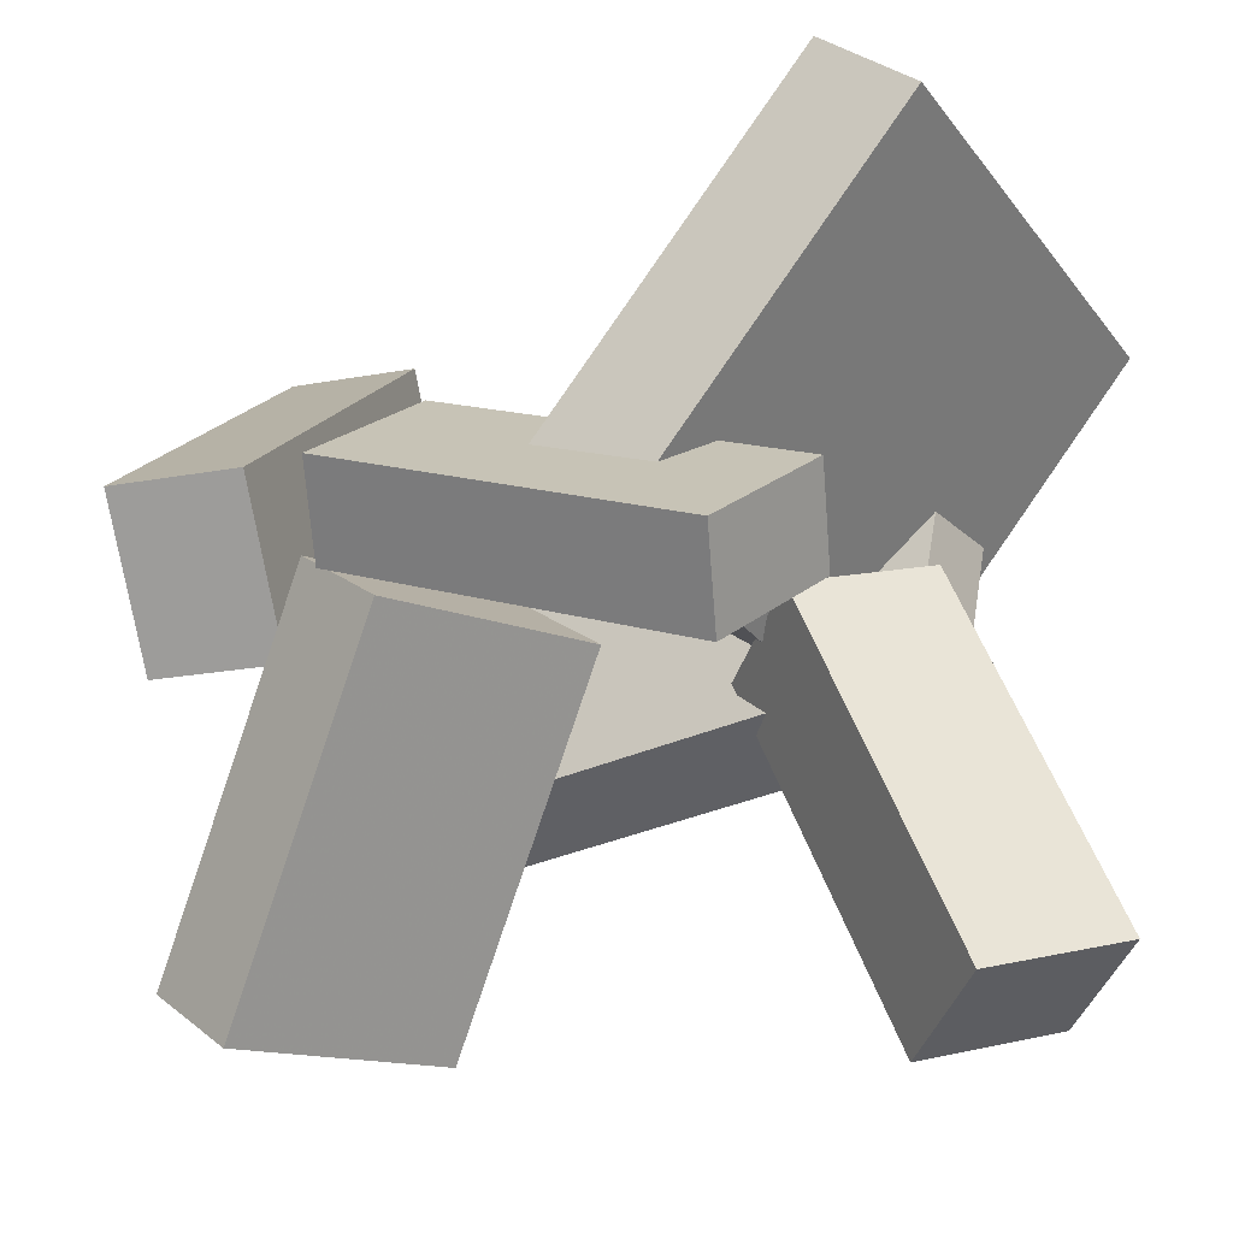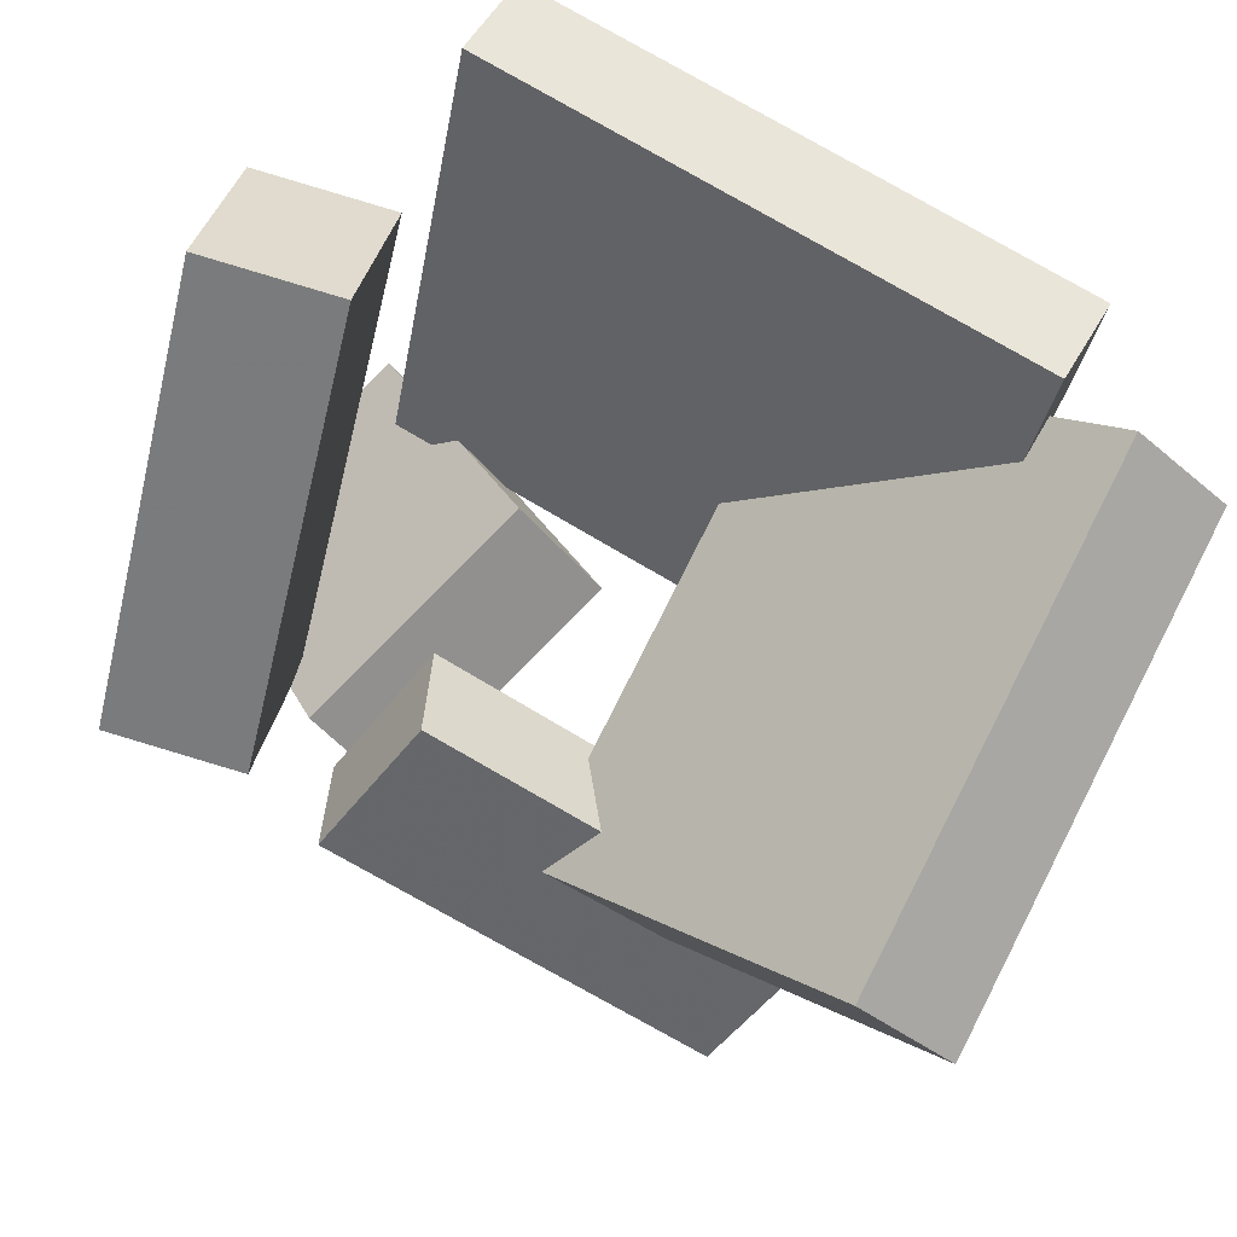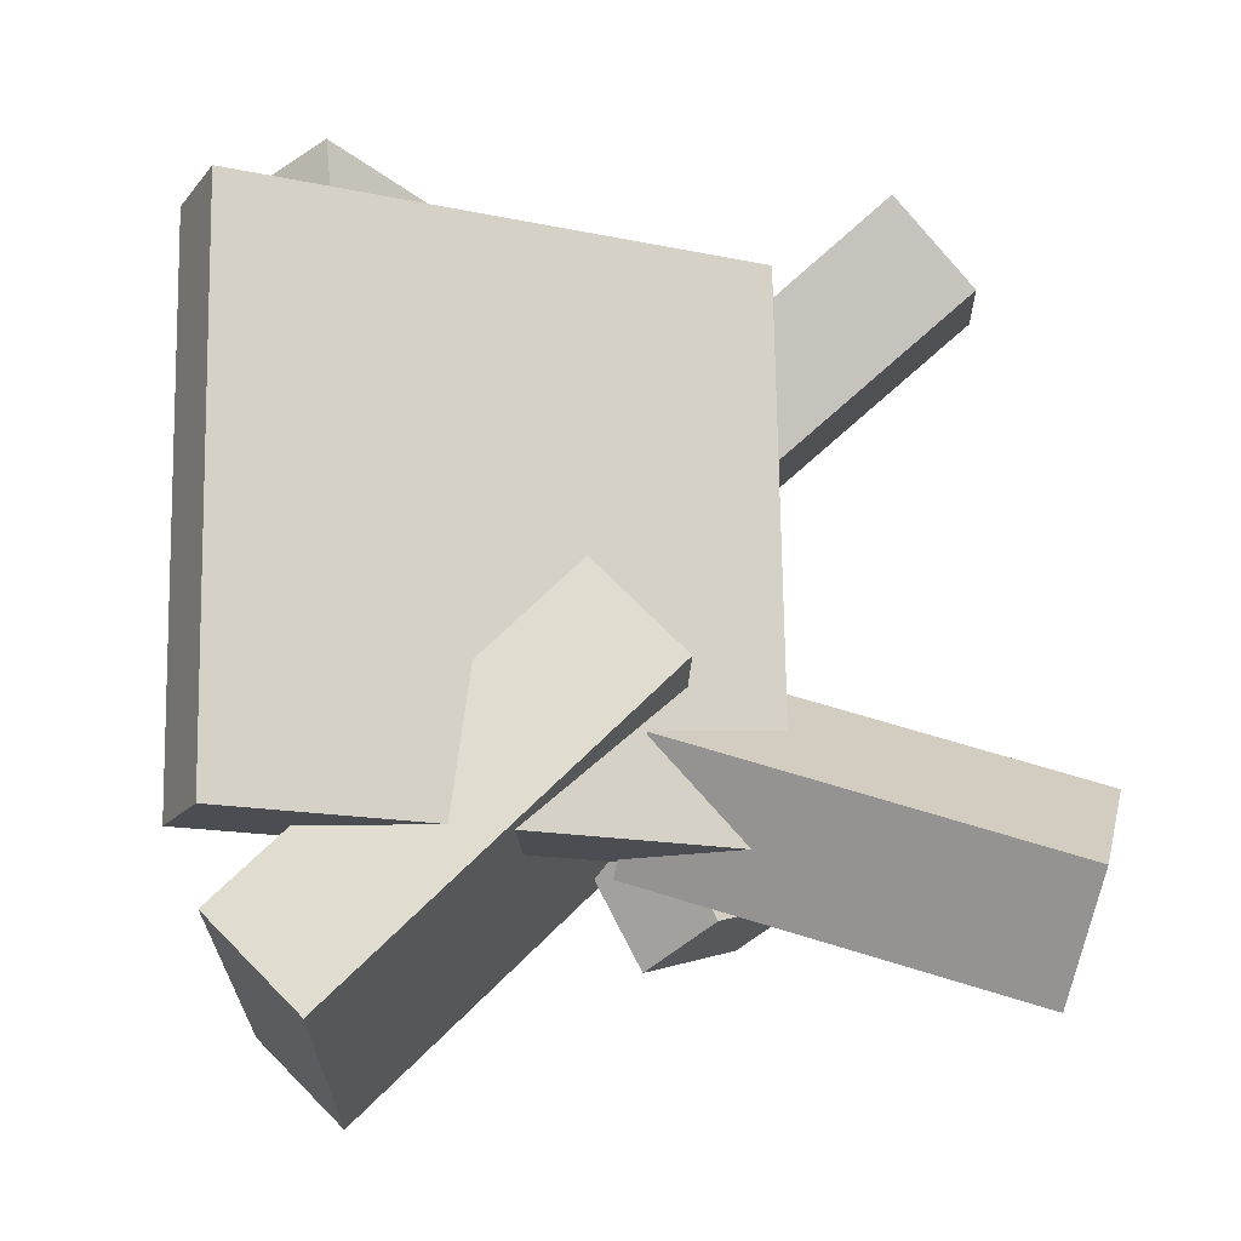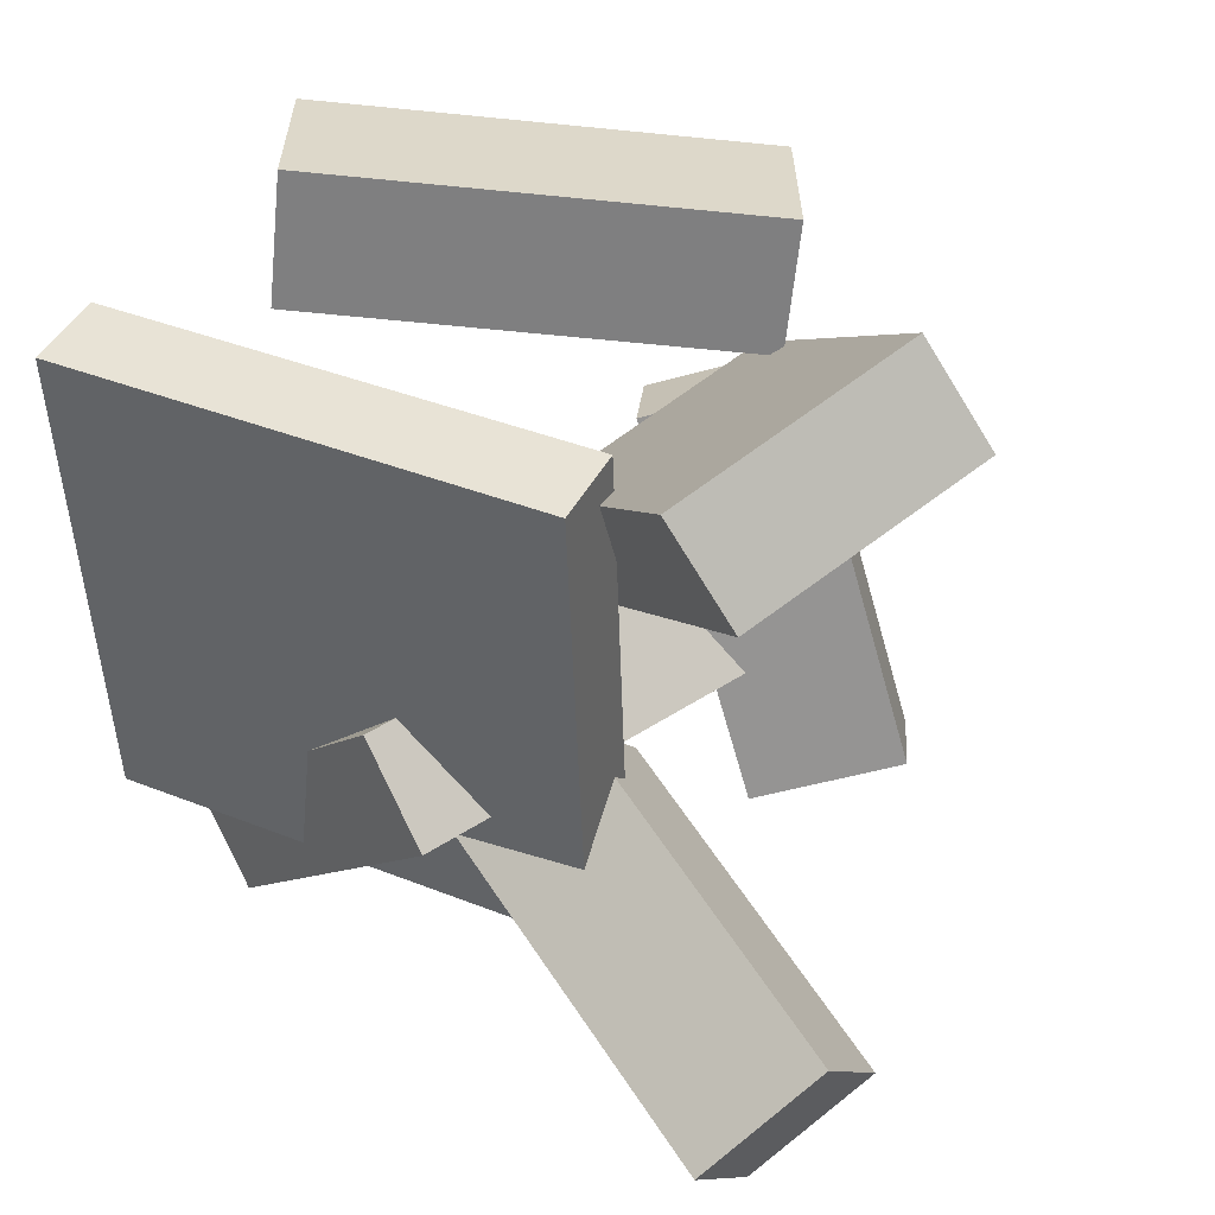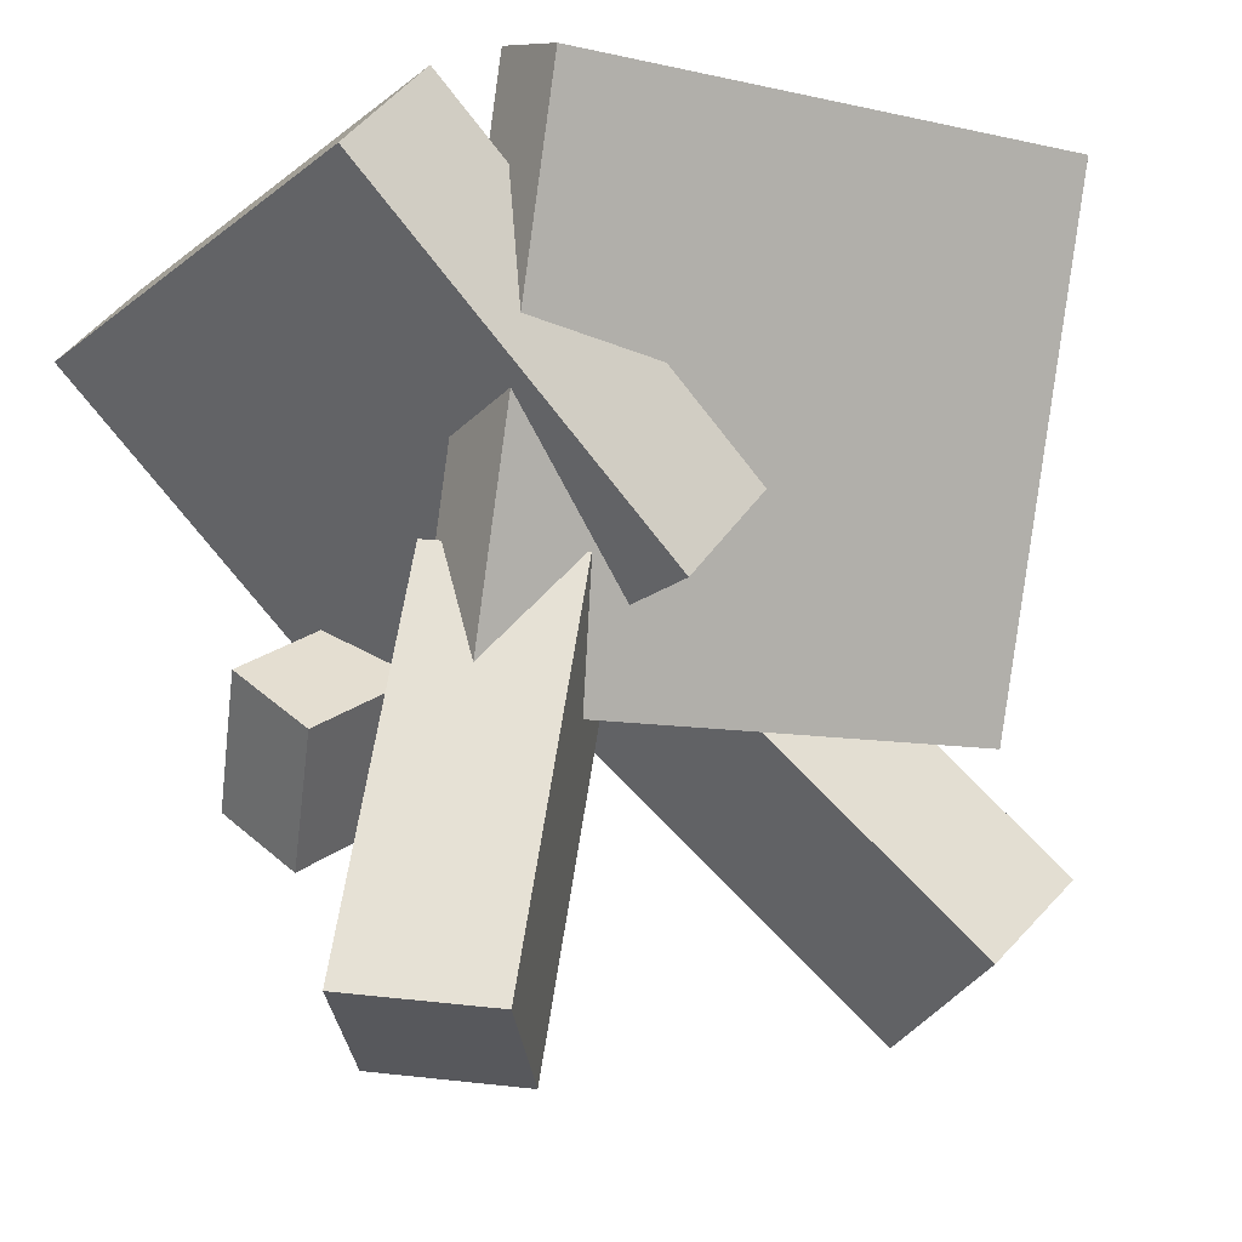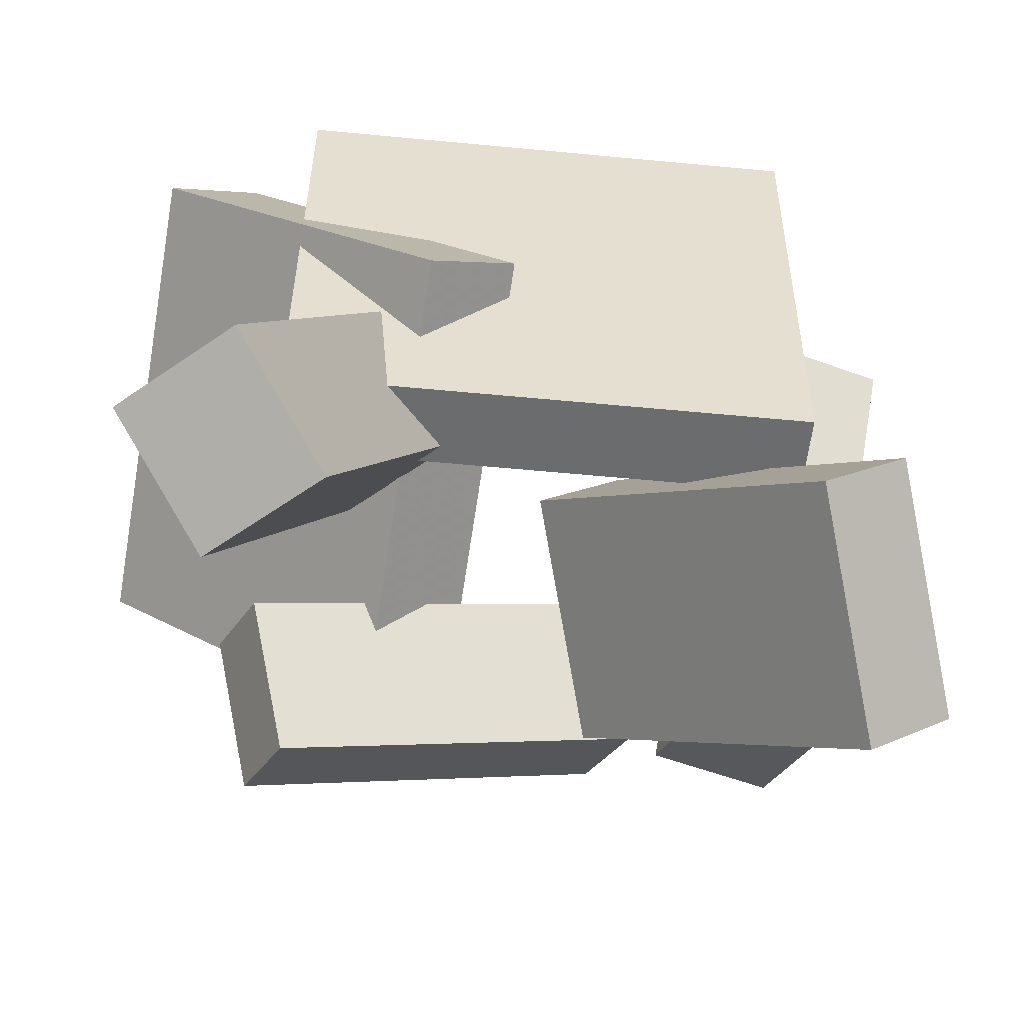
<metadata>
{"format":"obj","ext":"obj","renderer":"f3d","projection":"perspective","resolution":1024,"background":"white","views":[{"elev":-34.4,"azim":121.1,"up":"+Y"},{"elev":72.8,"azim":119.4,"up":"+Y"},{"elev":-17.9,"azim":-98.7,"up":"+Z"},{"elev":42.9,"azim":-47.1,"up":"+Z"},{"elev":-10.6,"azim":-123.7,"up":"+Y"},{"elev":-70.3,"azim":-96.8,"up":"+Y"}]}
</metadata>
<code>
v -0.1035 -0.0906 -0.1941
v -0.1126 -0.08238 0.2081
v -0.2157 0.2841 -0.2044
v -0.2249 0.2923 0.1979
v -0.04015 -0.07159 -0.1931
v -0.0493 -0.06337 0.2091
v -0.1524 0.3031 -0.2033
v -0.1616 0.3113 0.1989
f 1.0 7.0 5.0
f 1.0 3.0 7.0
f 1.0 4.0 3.0
f 1.0 2.0 4.0
f 3.0 8.0 7.0
f 3.0 4.0 8.0
f 5.0 7.0 8.0
f 5.0 8.0 6.0
f 1.0 5.0 6.0
f 1.0 6.0 2.0
f 2.0 6.0 8.0
f 2.0 8.0 4.0
v 0.003762 0.2979 0.1774
v -0.09037 0.2096 0.2061
v 0.02656 0.305 0.2738
v -0.06757 0.2167 0.3026
v 0.2327 0.04225 0.1421
v 0.1386 -0.04602 0.1709
v 0.2555 0.04938 0.2385
v 0.1614 -0.03889 0.2673
f 9.0 15.0 13.0
f 9.0 11.0 15.0
f 9.0 12.0 11.0
f 9.0 10.0 12.0
f 11.0 16.0 15.0
f 11.0 12.0 16.0
f 13.0 15.0 16.0
f 13.0 16.0 14.0
f 9.0 13.0 14.0
f 9.0 14.0 10.0
f 10.0 14.0 16.0
f 10.0 16.0 12.0
v -0.1047 -0.309 -0.1444
v -0.04947 -0.03265 -0.05636
v -0.1905 -0.2692 -0.2155
v -0.1352 0.007143 -0.1275
v -0.03398 -0.298 -0.2235
v 0.02126 -0.02159 -0.1355
v -0.1198 -0.2582 -0.2946
v -0.06452 0.0182 -0.2066
f 17.0 23.0 21.0
f 17.0 19.0 23.0
f 17.0 20.0 19.0
f 17.0 18.0 20.0
f 19.0 24.0 23.0
f 19.0 20.0 24.0
f 21.0 23.0 24.0
f 21.0 24.0 22.0
f 17.0 21.0 22.0
f 17.0 22.0 18.0
f 18.0 22.0 24.0
f 18.0 24.0 20.0
v 0.08519 -0.0782 -0.1991
v 0.1091 0.06016 0.07611
v 0.1418 -0.03418 -0.2262
v 0.1657 0.1042 0.04906
v 0.1664 -0.1613 -0.1644
v 0.1904 -0.02292 0.1108
v 0.223 -0.1173 -0.1915
v 0.247 0.02109 0.08376
f 25.0 31.0 29.0
f 25.0 27.0 31.0
f 25.0 28.0 27.0
f 25.0 26.0 28.0
f 27.0 32.0 31.0
f 27.0 28.0 32.0
f 29.0 31.0 32.0
f 29.0 32.0 30.0
f 25.0 29.0 30.0
f 25.0 30.0 26.0
f 26.0 30.0 32.0
f 26.0 32.0 28.0
v 0.1793 -0.05907 -0.1061
v -0.1854 -0.01281 -0.09204
v 0.1996 0.1698 -0.3328
v -0.1651 0.216 -0.3187
v 0.1899 0.004715 -0.04074
v -0.1747 0.05098 -0.02668
v 0.2102 0.2336 -0.2674
v -0.1544 0.2798 -0.2533
f 33.0 39.0 37.0
f 33.0 35.0 39.0
f 33.0 36.0 35.0
f 33.0 34.0 36.0
f 35.0 40.0 39.0
f 35.0 36.0 40.0
f 37.0 39.0 40.0
f 37.0 40.0 38.0
f 33.0 37.0 38.0
f 33.0 38.0 34.0
f 34.0 38.0 40.0
f 34.0 40.0 36.0
v 0.0007169 -0.005846 0.01462
v -0.1134 -0.2234 0.1994
v -0.004653 0.05197 0.07939
v -0.1187 -0.1656 0.2642
v 0.1804 -0.05224 0.07094
v 0.06631 -0.2698 0.2557
v 0.175 0.00557 0.1357
v 0.06094 -0.212 0.3205
f 41.0 47.0 45.0
f 41.0 43.0 47.0
f 41.0 44.0 43.0
f 41.0 42.0 44.0
f 43.0 48.0 47.0
f 43.0 44.0 48.0
f 45.0 47.0 48.0
f 45.0 48.0 46.0
f 41.0 45.0 46.0
f 41.0 46.0 42.0
f 42.0 46.0 48.0
f 42.0 48.0 44.0

</code>
